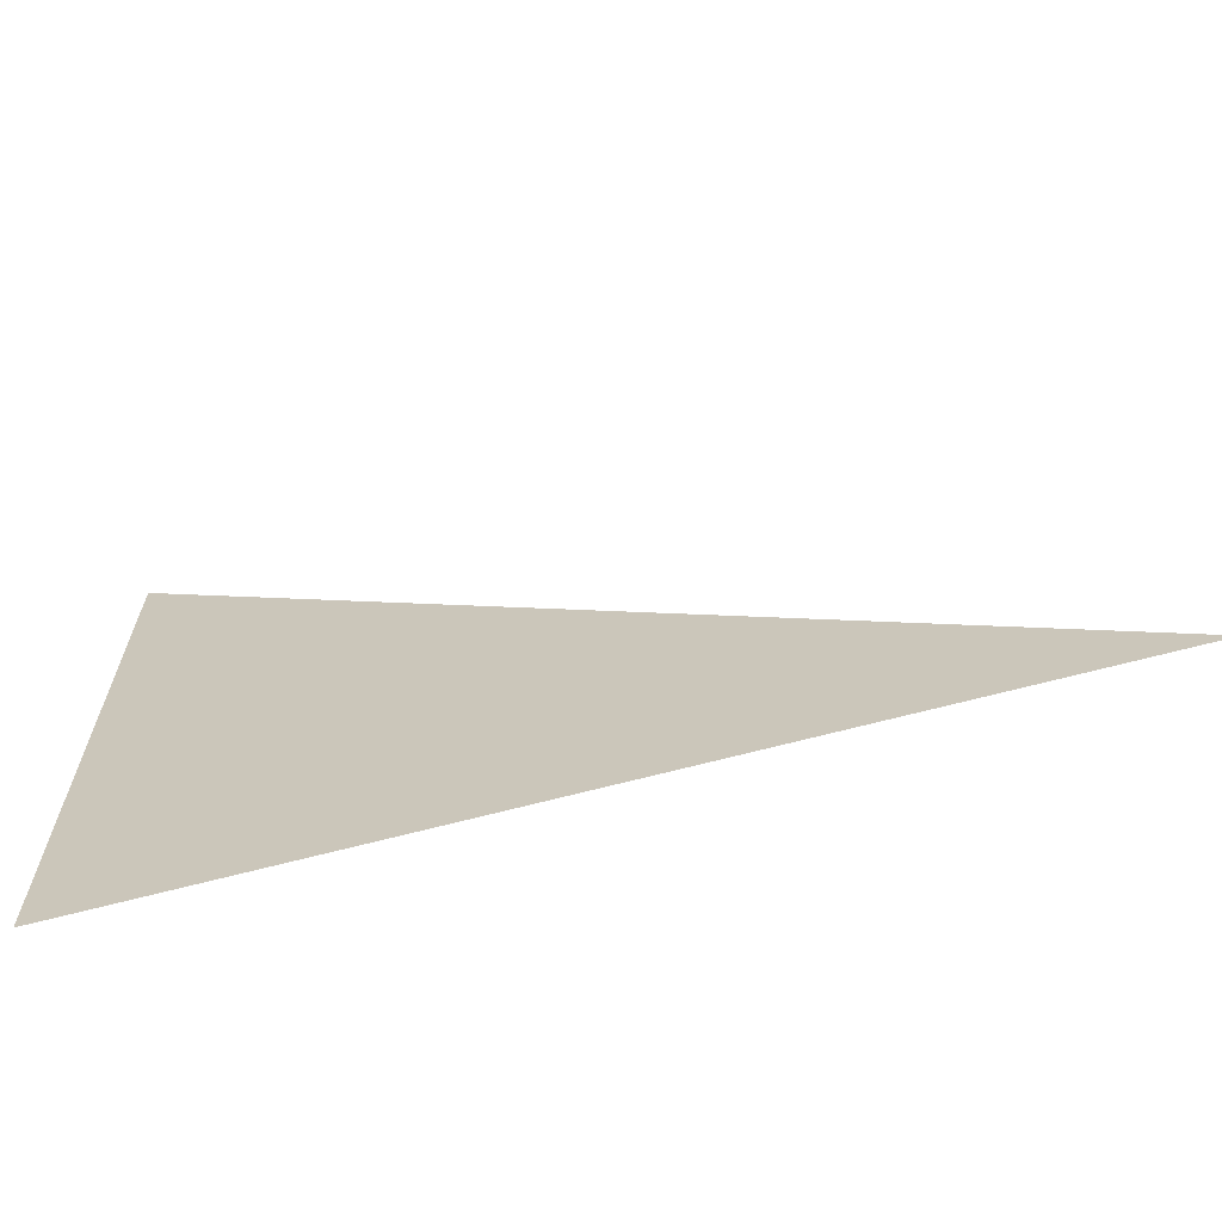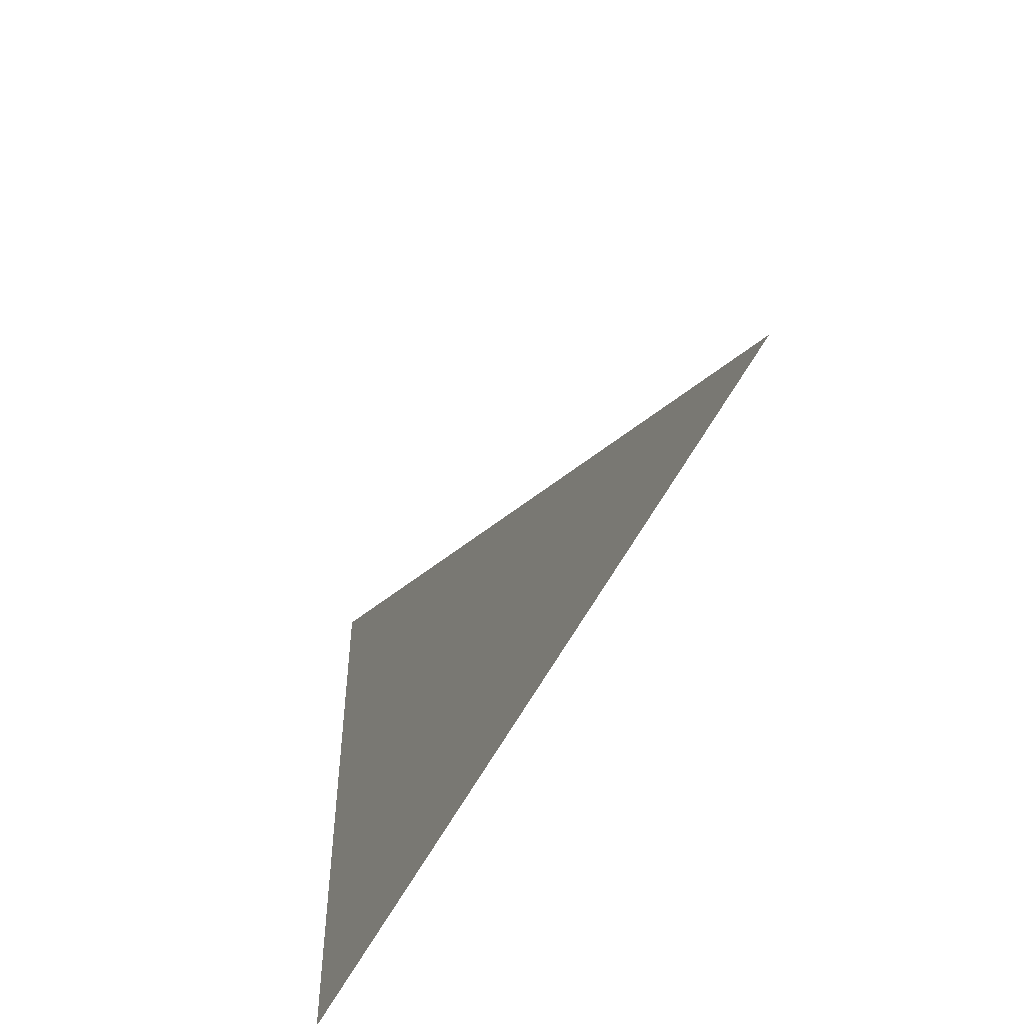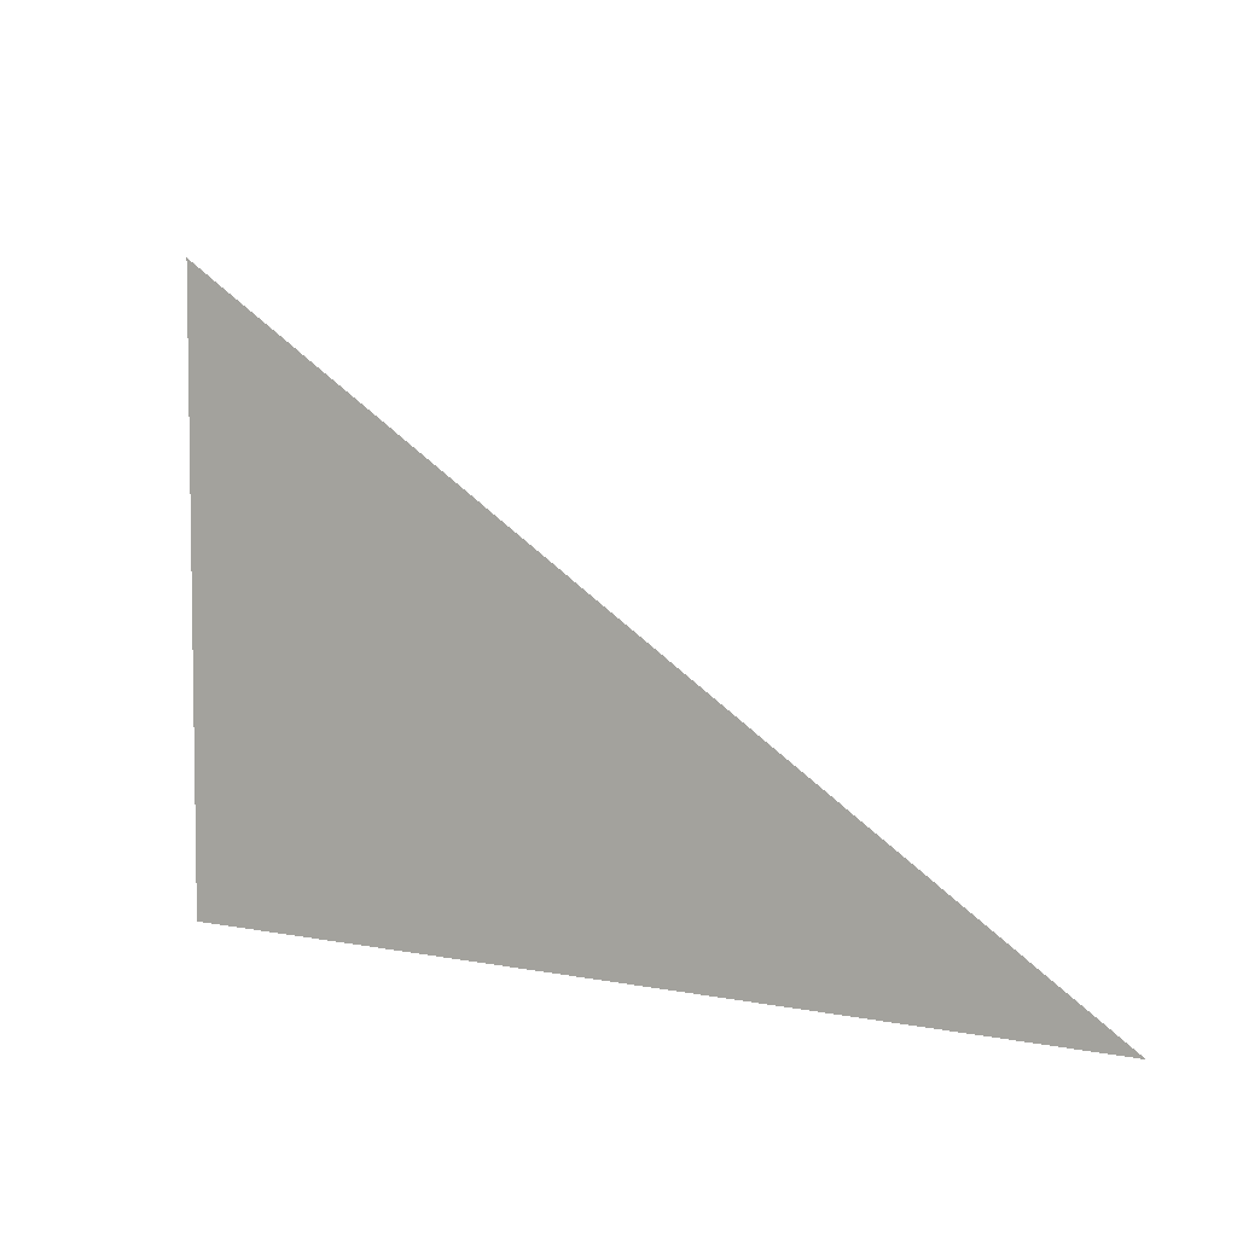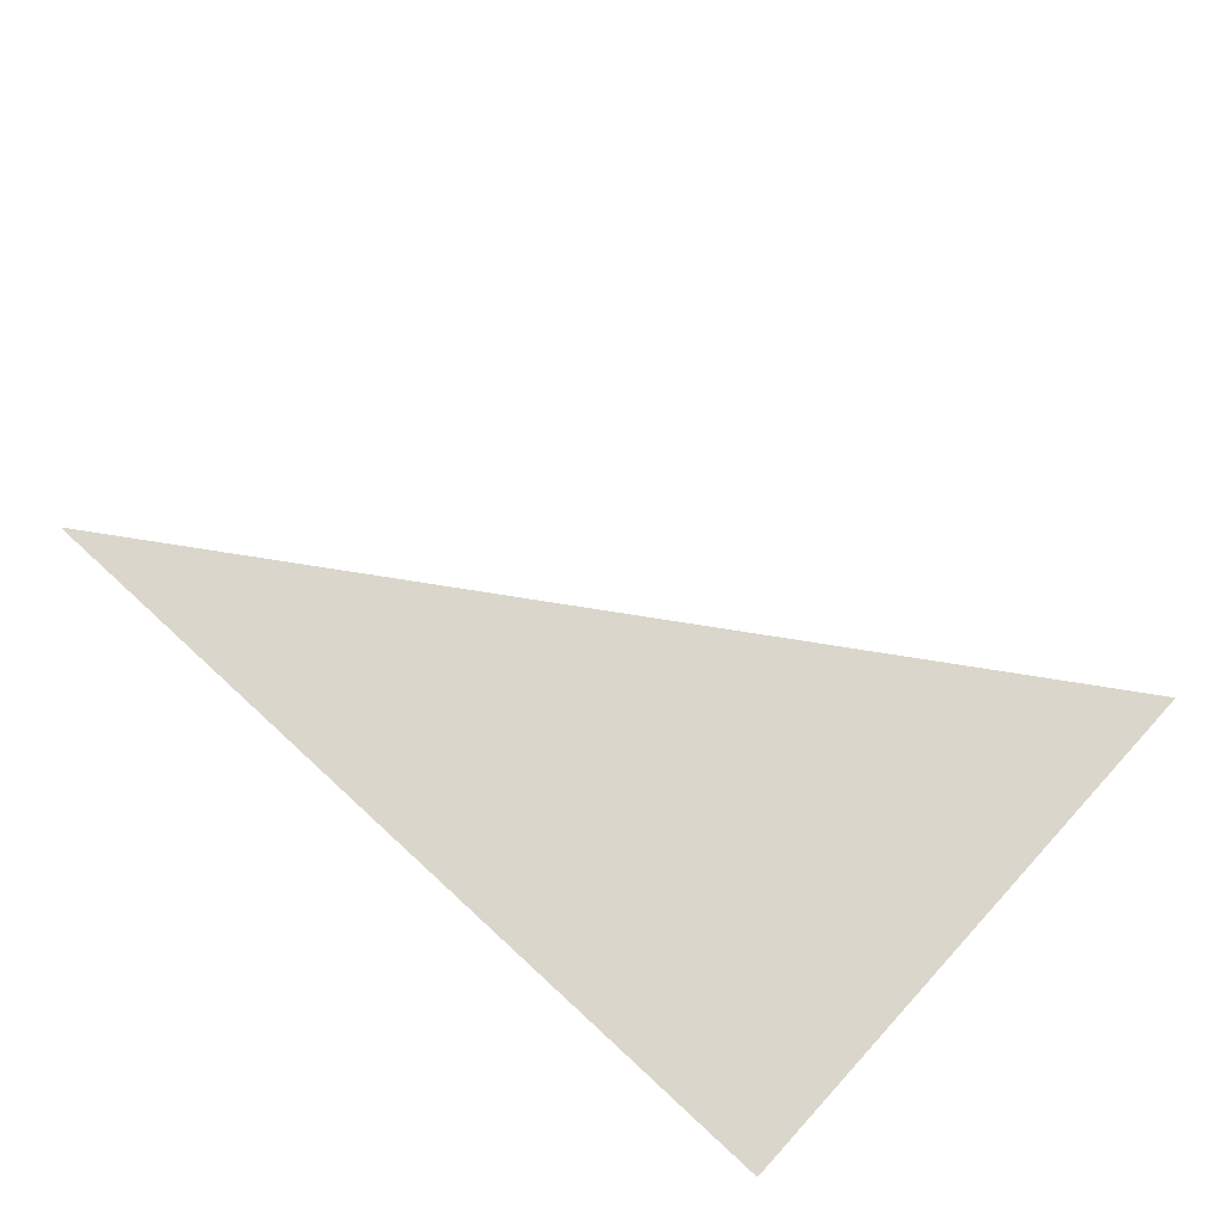
<metadata>
{"format":"obj","ext":"obj","renderer":"f3d","projection":"perspective","resolution":1024,"background":"white","views":[{"elev":-65.5,"azim":-164.9,"up":"+Y"},{"elev":-51.4,"azim":-115.2,"up":"+Y"},{"elev":5.4,"azim":-148.1,"up":"+Y"},{"elev":73.3,"azim":42.6,"up":"+Z"}]}
</metadata>
<code>
v -4.528 0.05 1
v 8.76e-06 3.05 1
v 8.76e-06 0.05 1
g stairs_C_8626_825
f 1 3 2

</code>
